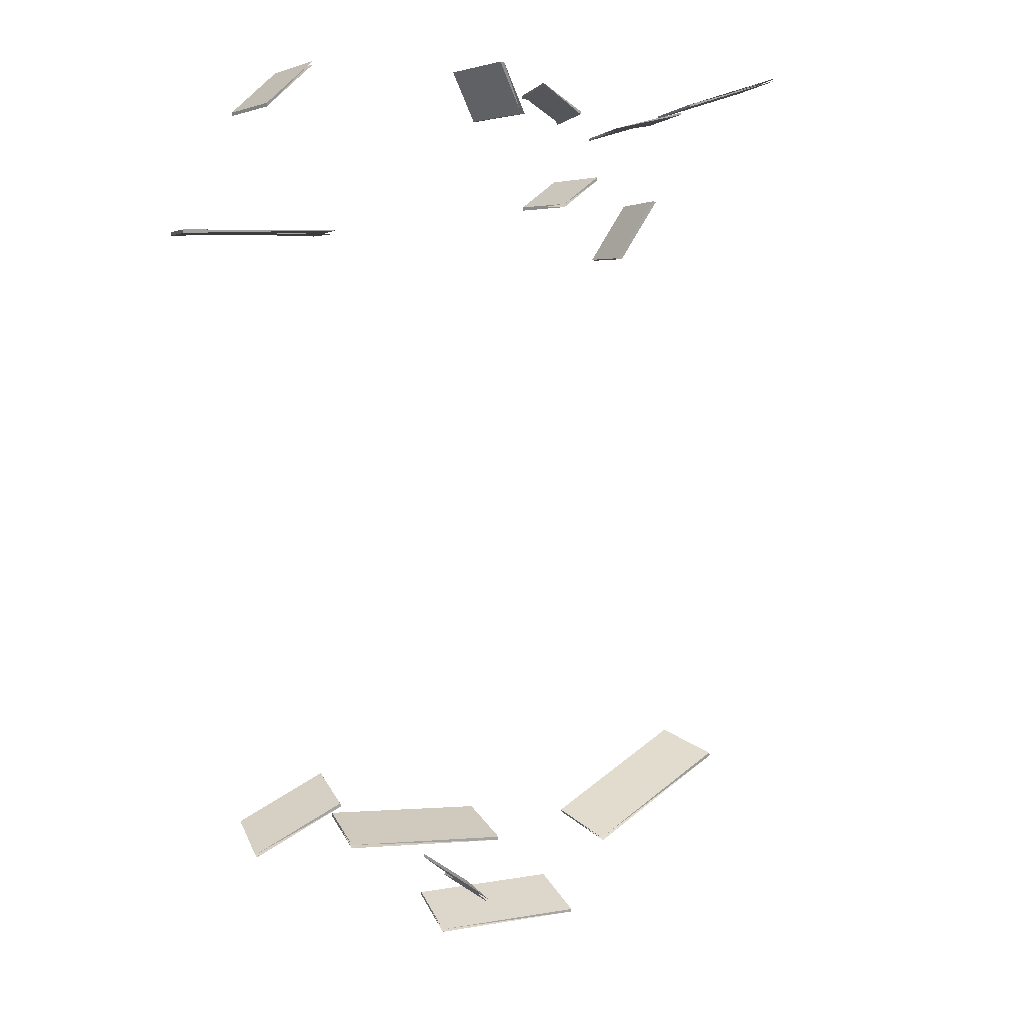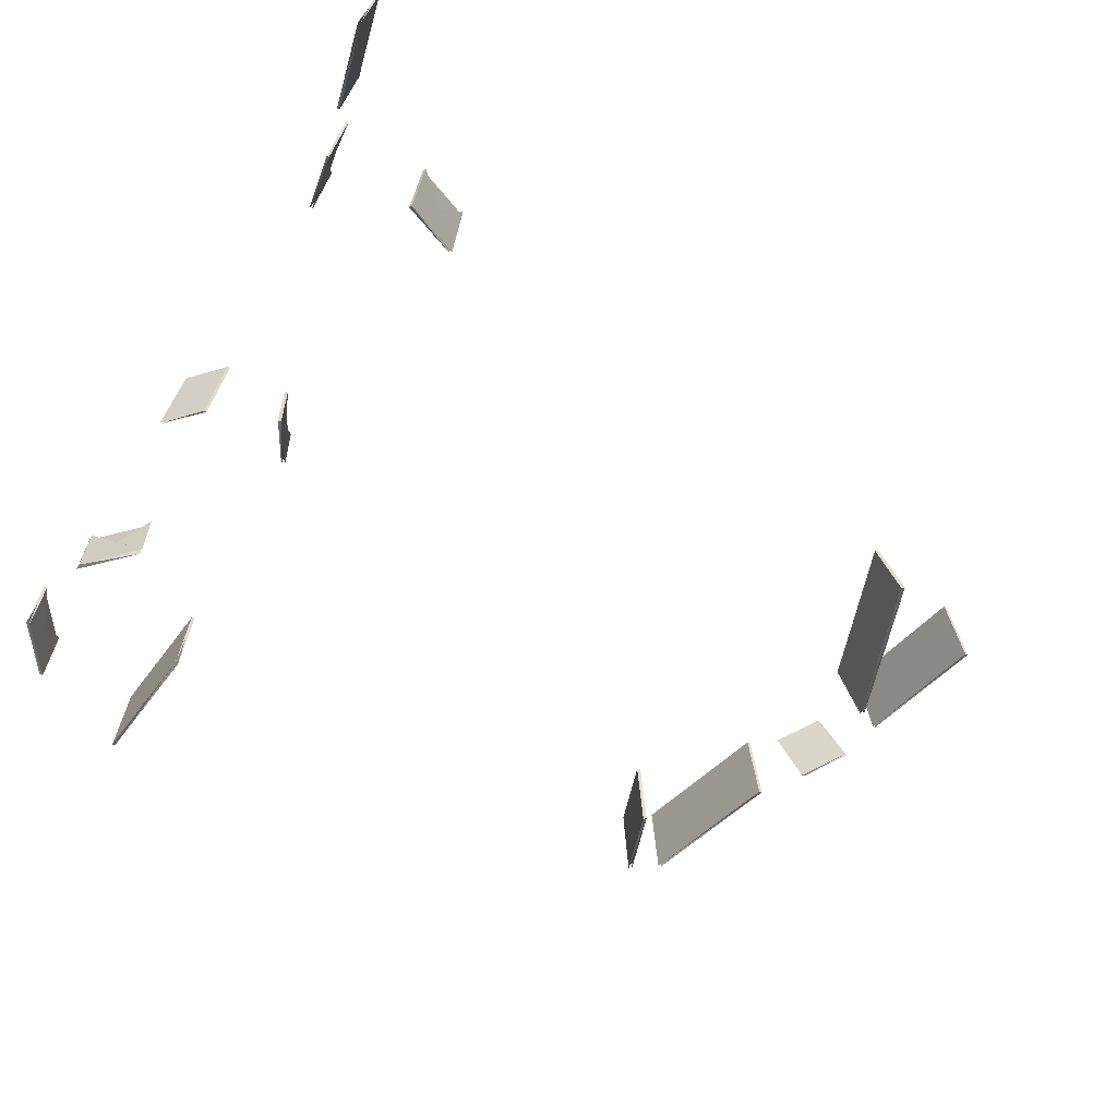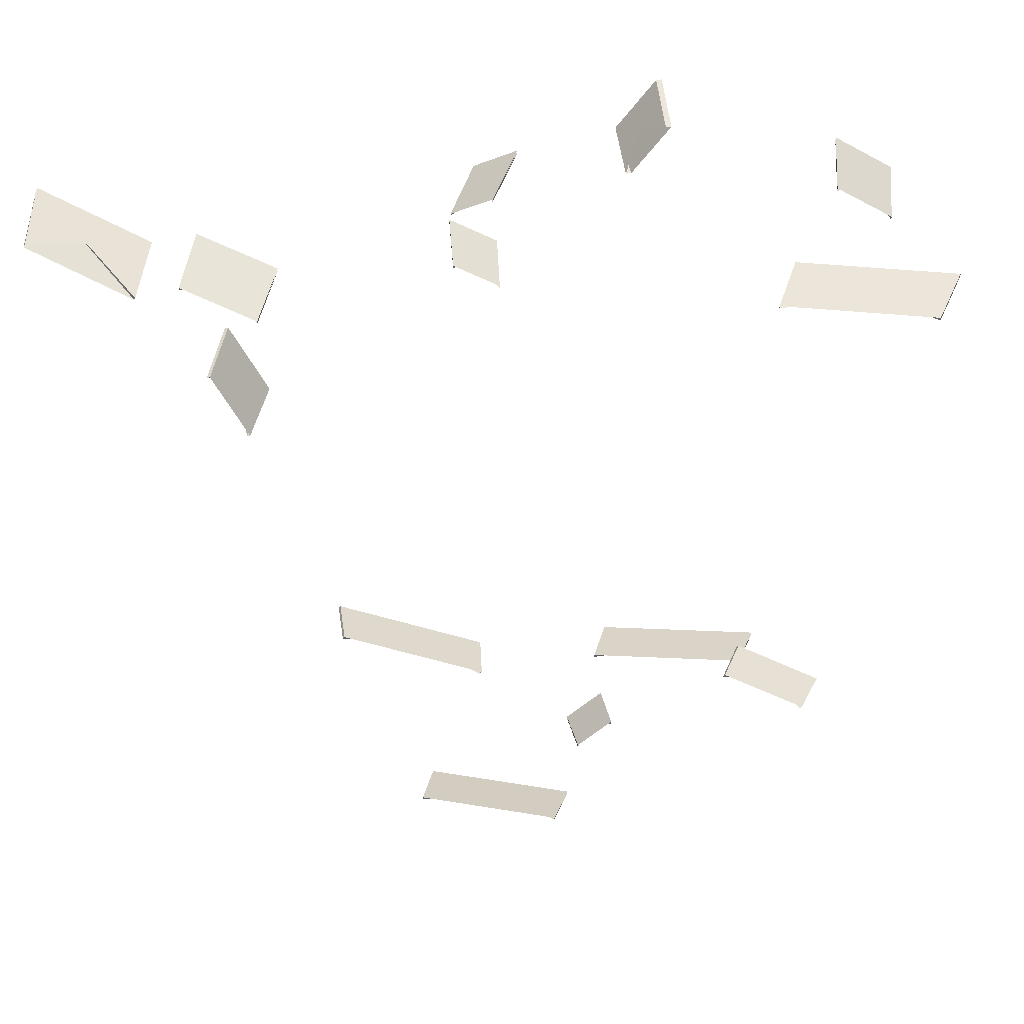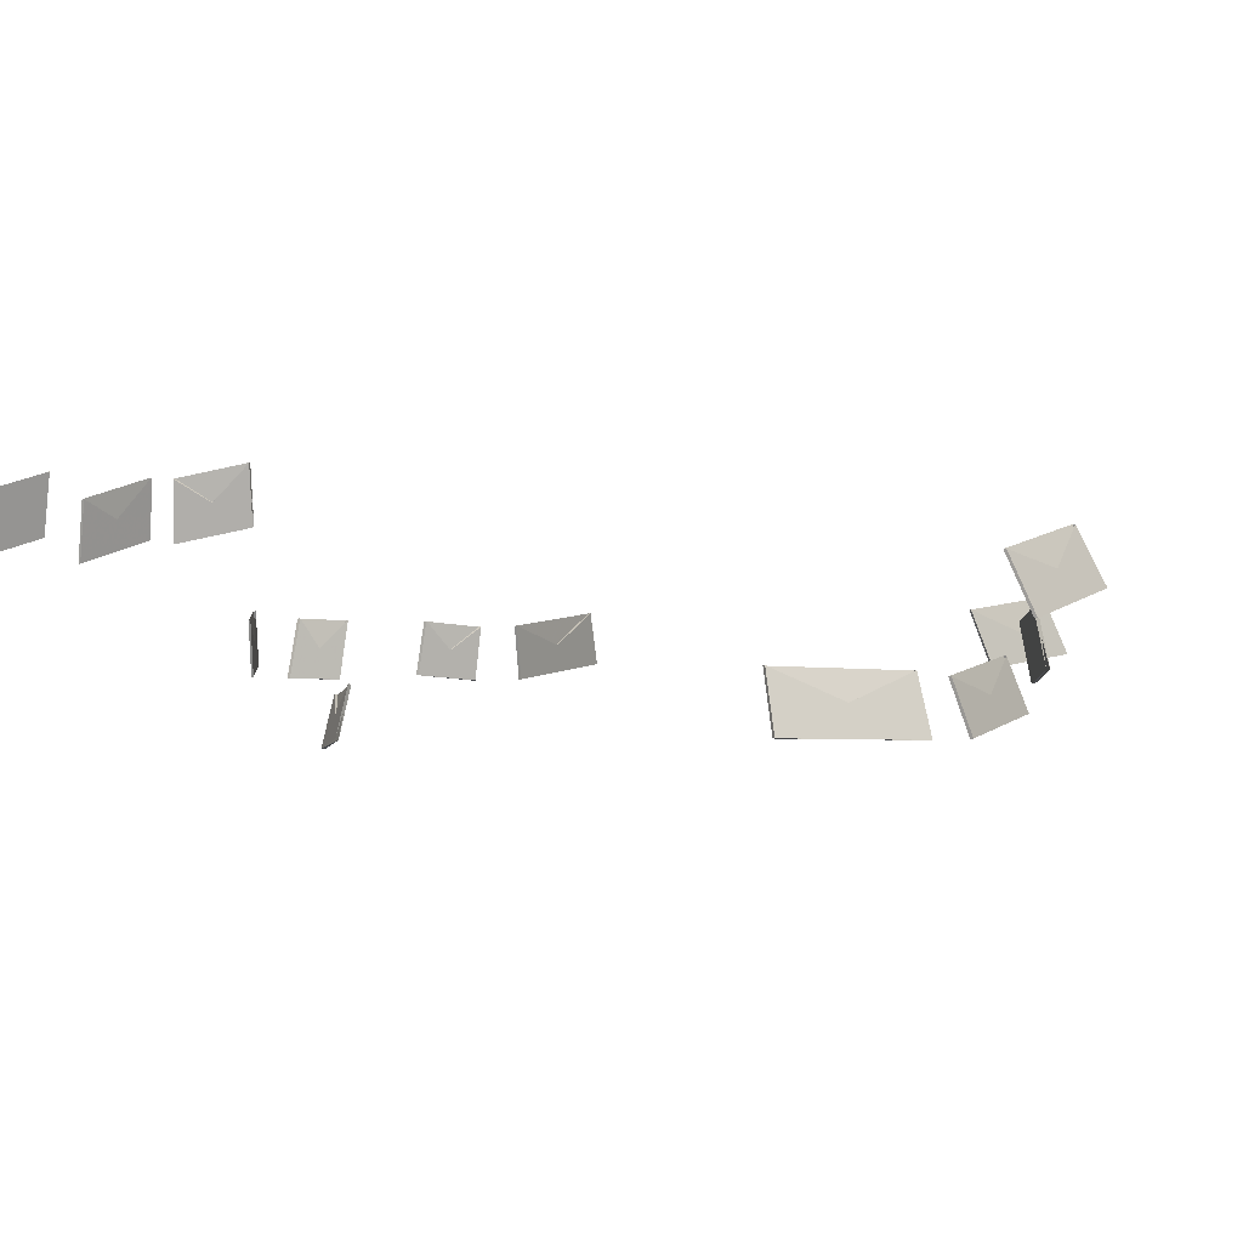
<metadata>
{"format":"obj","ext":"obj","renderer":"f3d","projection":"perspective","resolution":1024,"background":"white","views":[{"elev":9.1,"azim":141.2,"up":"+Y"},{"elev":-47.9,"azim":-120.3,"up":"+Z"},{"elev":48.0,"azim":4.1,"up":"+Y"},{"elev":1.5,"azim":-57.6,"up":"+Z"}]}
</metadata>
<code>
o Cut_1_Vigor
v -0.5722 1.383 0.05068
v -0.5775 1.404 0.09875
v -0.4449 1.409 0.1171
v -0.4341 1.388 0.06975
v -0.5722 1.38 0.0509
v -0.5775 1.402 0.09897
v -0.4341 1.385 0.06997
v -0.4449 1.406 0.1173
f 1 2 3 4
f 5 8 7 6
f 1 5 6 2
f 2 6 7 3
f 3 7 8 4
f 5 1 4 8
o Cut_2_Canopy
v -0.669 1.537 -0.03307
v -0.6583 1.55 0.01698
v -0.5247 1.498 0.009815
v -0.5305 1.482 -0.0405
v -0.6708 1.534 -0.03267
v -0.66 1.548 0.01736
v -0.5323 1.48 -0.0401
v -0.5264 1.496 0.0102
f 9 10 11 12
f 13 16 15 14
f 9 13 14 10
f 10 14 15 11
f 11 15 16 12
f 13 9 12 16
o Cut_3_Canopy
v -0.4061 1.458 -0.003849
v -0.3939 1.474 0.04351
v -0.4256 1.448 0.05547
v -0.4389 1.431 0.008525
v -0.4061 1.455 -0.003578
v -0.3939 1.471 0.04377
v -0.4389 1.428 0.008796
v -0.4256 1.445 0.05573
f 17 18 19 20
f 21 24 23 22
f 17 21 22 18
f 18 22 23 19
f 19 23 24 20
f 21 17 20 24
o Cut_4_Spacing
v -0.4059 1.509 -0.0478
v -0.414 1.524 0.0005769
v -0.2732 1.541 0.01143
v -0.2599 1.527 -0.03654
v -0.4059 1.506 -0.04755
v -0.414 1.521 0.0008172
v -0.2599 1.524 -0.03629
v -0.2732 1.538 0.01167
f 25 26 27 28
f 29 32 31 30
f 25 29 30 26
f 26 30 31 27
f 27 31 32 28
f 29 25 28 32
o Cut_5_Canopy
v -0.2743 1.551 0.001035
v -0.2876 1.565 0.04905
v -0.2116 1.534 0.05842
v -0.1954 1.519 0.01076
v -0.276 1.549 0.001106
v -0.2892 1.563 0.04912
v -0.1971 1.517 0.01083
v -0.2132 1.532 0.05848
f 33 34 35 36
f 37 40 39 38
f 33 37 38 34
f 34 38 39 35
f 35 39 40 36
f 37 33 36 40
o Cut_6_Canopy
v -0.1262 2.036 -0.01199
v -0.1442 2.032 0.03745
v -0.2741 2.028 0.02866
v -0.2612 2.032 -0.02111
v -0.1262 2.033 -0.01175
v -0.1442 2.029 0.03768
v -0.2612 2.029 -0.02087
v -0.2741 2.025 0.02889
f 41 42 43 44
f 45 48 47 46
f 41 45 46 42
f 42 46 47 43
f 43 47 48 44
f 45 41 44 48
o Cut_7_Vigor
v -0.7354 2.128 0.08698
v -0.7419 2.118 0.1381
v -0.6798 2.103 0.1561
v -0.6702 2.113 0.1058
v -0.7354 2.126 0.08717
v -0.7419 2.116 0.1383
v -0.6702 2.111 0.106
v -0.6798 2.101 0.1562
f 49 50 51 52
f 53 56 55 54
f 49 53 54 50
f 50 54 55 51
f 51 55 56 52
f 53 49 52 56
o Cut_8_Vigor
v -0.7669 2.134 0.1077
v -0.772 2.123 0.1593
v -0.8587 2.148 0.1338
v -0.858 2.16 0.0809
v -0.7659 2.136 0.1078
v -0.7711 2.125 0.1594
v -0.8571 2.162 0.08098
v -0.8578 2.15 0.1339
f 57 58 59 60
f 61 64 63 62
f 57 61 62 58
f 58 62 63 59
f 59 63 64 60
f 61 57 60 64
o Cut_9_Canopy
v -0.7155 2.044 0.1031
v -0.723 2.038 0.1537
v -0.6933 1.987 0.1661
v -0.6844 1.991 0.1162
v -0.7183 2.043 0.1025
v -0.7256 2.037 0.153
v -0.6872 1.99 0.1156
v -0.696 1.986 0.1655
f 65 66 67 68
f 69 72 71 70
f 65 69 70 66
f 66 70 71 67
f 67 71 72 68
f 69 65 68 72
o Cut_10_Canopy
v -0.527 2.127 -0.01088
v -0.5414 2.118 0.03802
v -0.5073 2.141 0.04519
v -0.4914 2.151 -0.003386
v -0.527 2.125 -0.01066
v -0.5414 2.116 0.03822
v -0.4914 2.149 -0.00317
v -0.5073 2.139 0.0454
f 73 74 75 76
f 77 80 79 78
f 73 77 78 74
f 74 78 79 75
f 75 79 80 76
f 77 73 76 80
o Cut_11_Canopy
v -0.5476 2.071 -0.009529
v -0.5401 2.066 0.0406
v -0.5026 2.044 0.03852
v -0.5086 2.048 -0.01169
v -0.5476 2.068 -0.009279
v -0.5401 2.063 0.04084
v -0.5086 2.046 -0.01144
v -0.5026 2.041 0.03876
f 81 82 83 84
f 85 88 87 86
f 81 85 86 82
f 82 86 87 83
f 83 87 88 84
f 85 81 84 88
o Cut_12_Canopy
v -0.3801 2.166 -0.0838
v -0.3706 2.158 -0.03372
v -0.4007 2.118 -0.02217
v -0.4112 2.125 -0.07185
v -0.3846 2.166 -0.0826
v -0.375 2.158 -0.03256
v -0.4157 2.125 -0.07065
v -0.405 2.118 -0.02101
f 89 90 91 92
f 93 96 95 94
f 89 93 94 90
f 90 94 95 91
f 91 95 96 92
f 93 89 92 96
o Cut_13_Canopy
v -0.194 2.132 -0.02747
v -0.1944 2.125 0.02438
v -0.2401 2.156 0.03053
v -0.2414 2.165 -0.02108
v -0.194 2.129 -0.02722
v -0.1944 2.122 0.02462
v -0.2414 2.162 -0.02083
v -0.2401 2.154 0.03077
f 97 98 99 100
f 101 104 103 102
f 97 101 102 98
f 98 102 103 99
f 99 103 104 100
f 101 97 100 104

</code>
